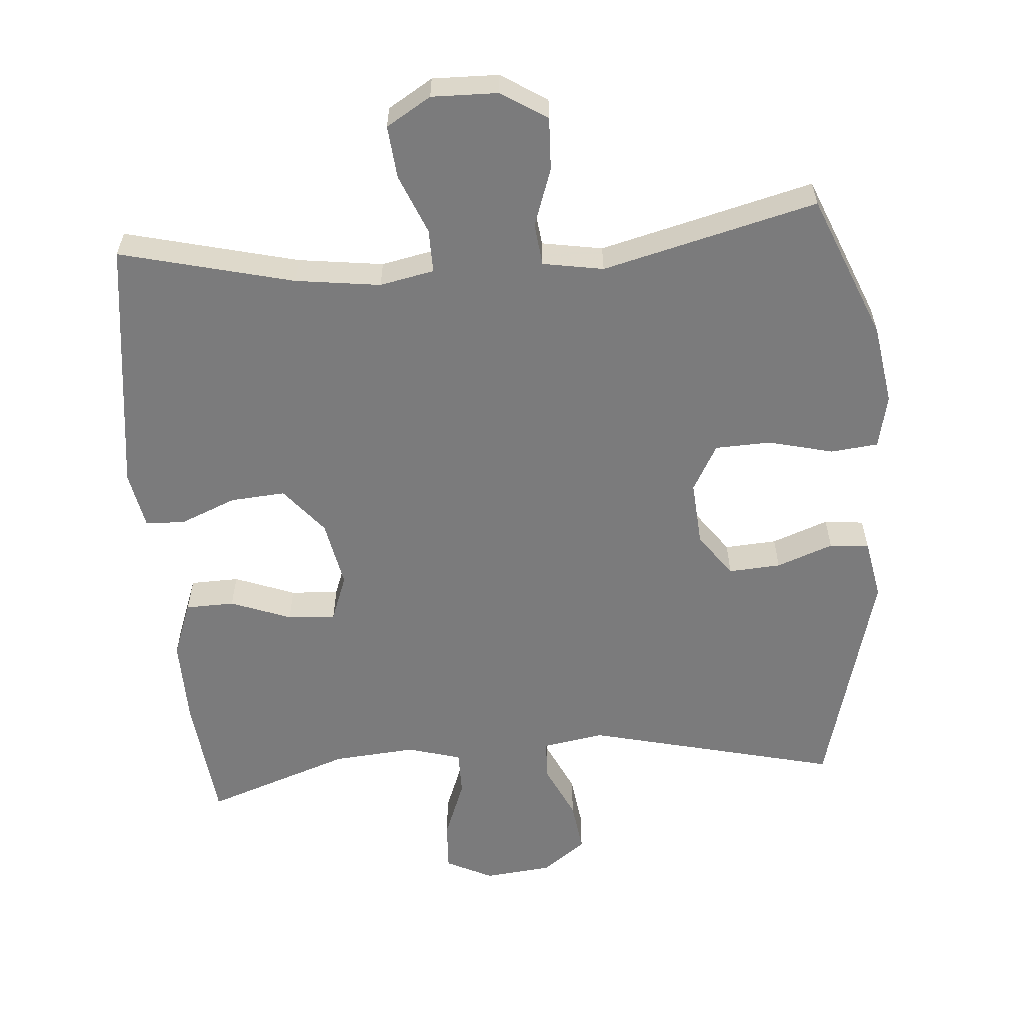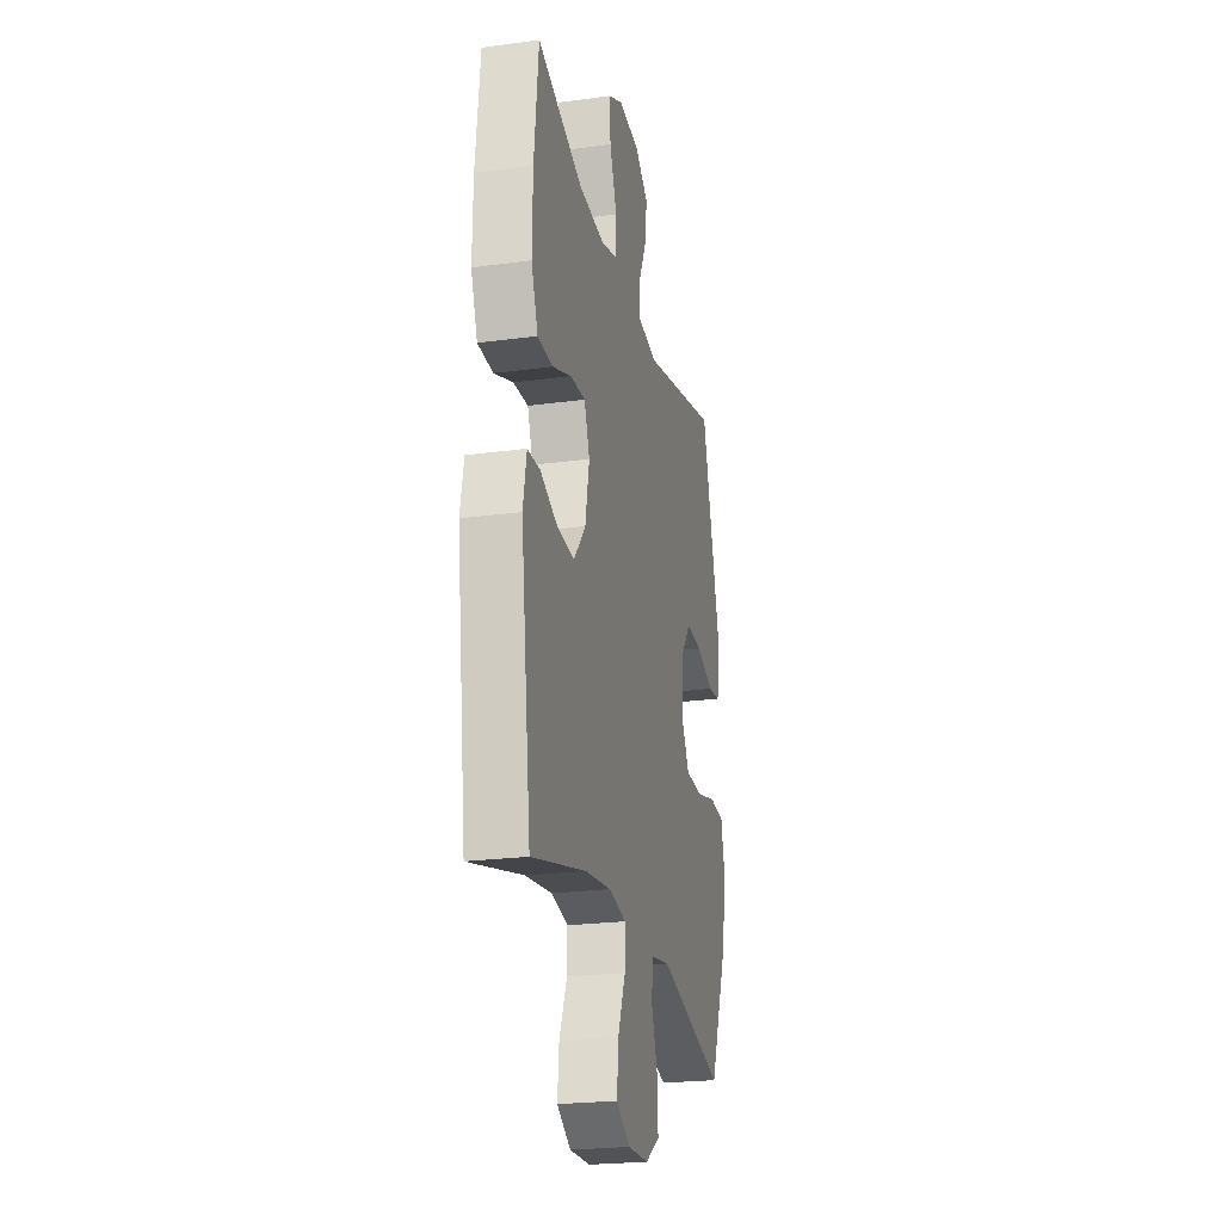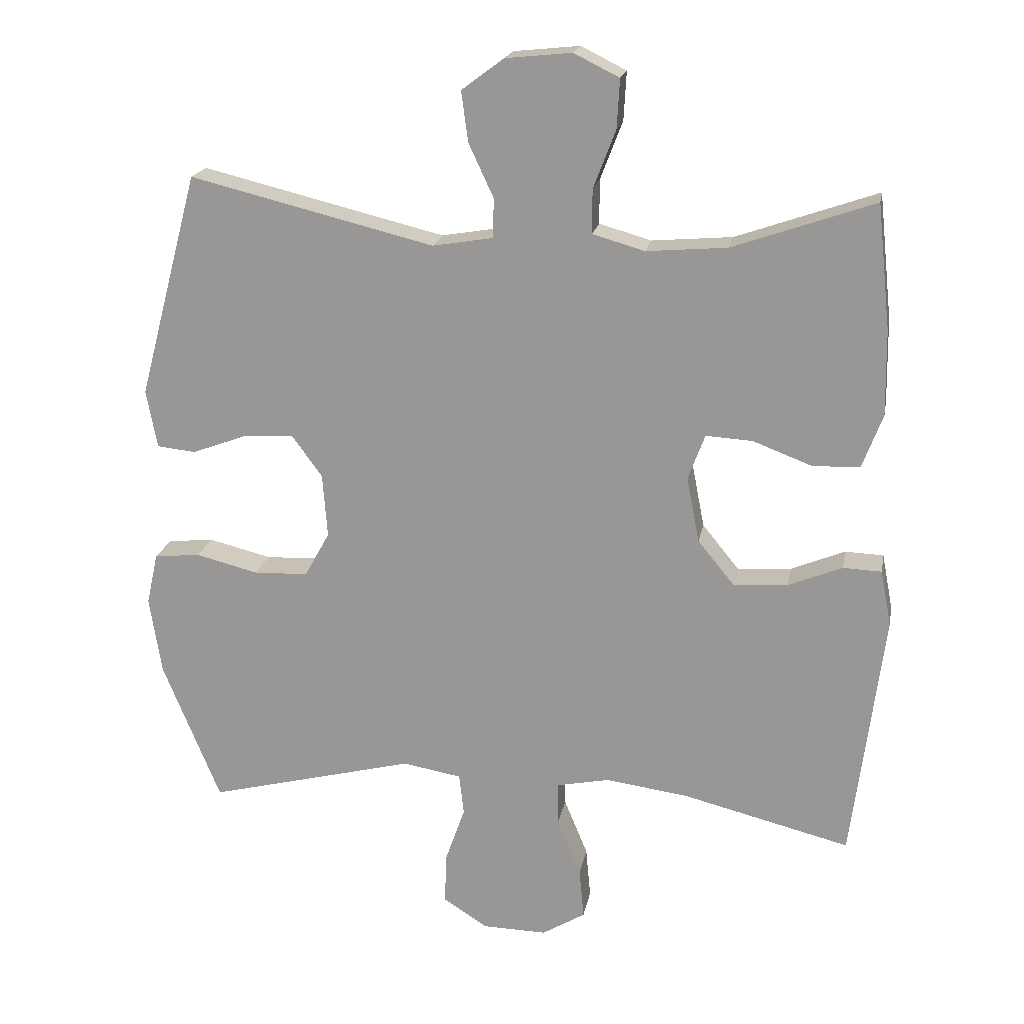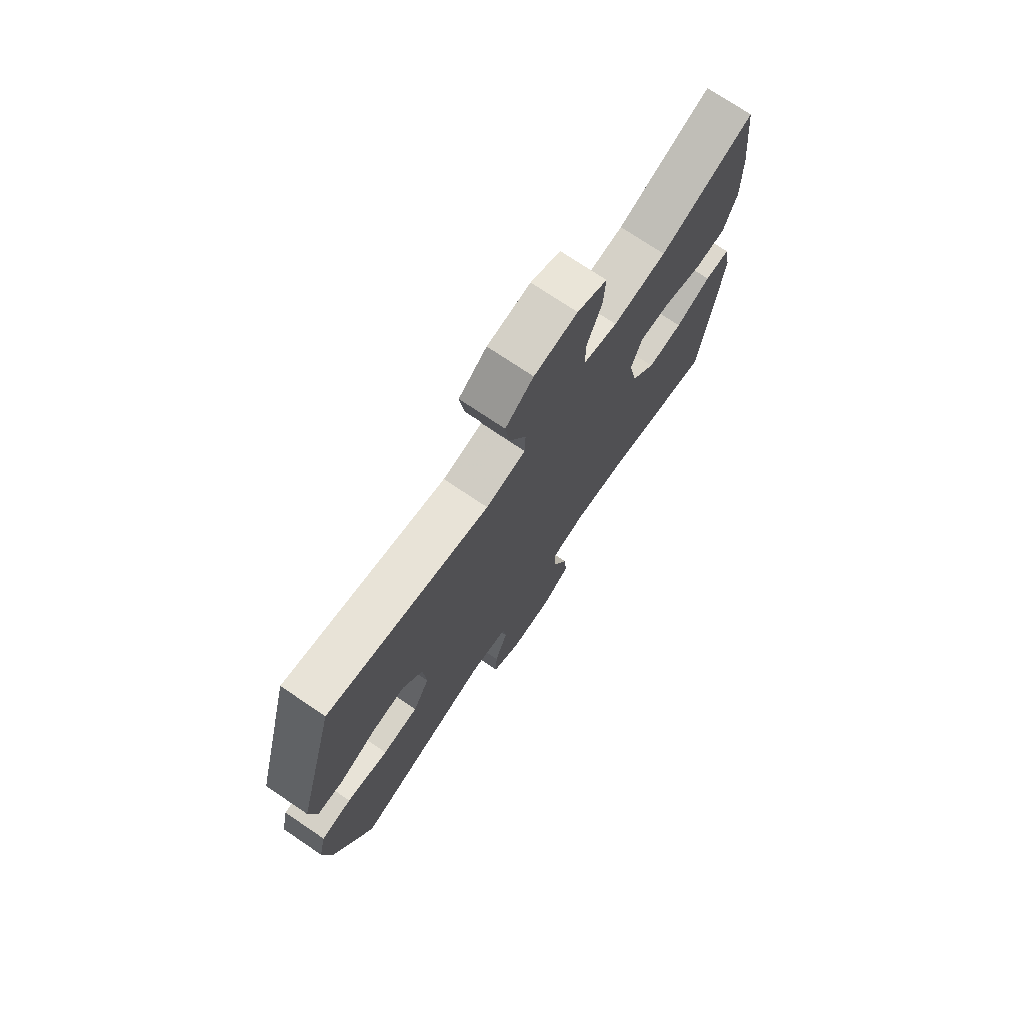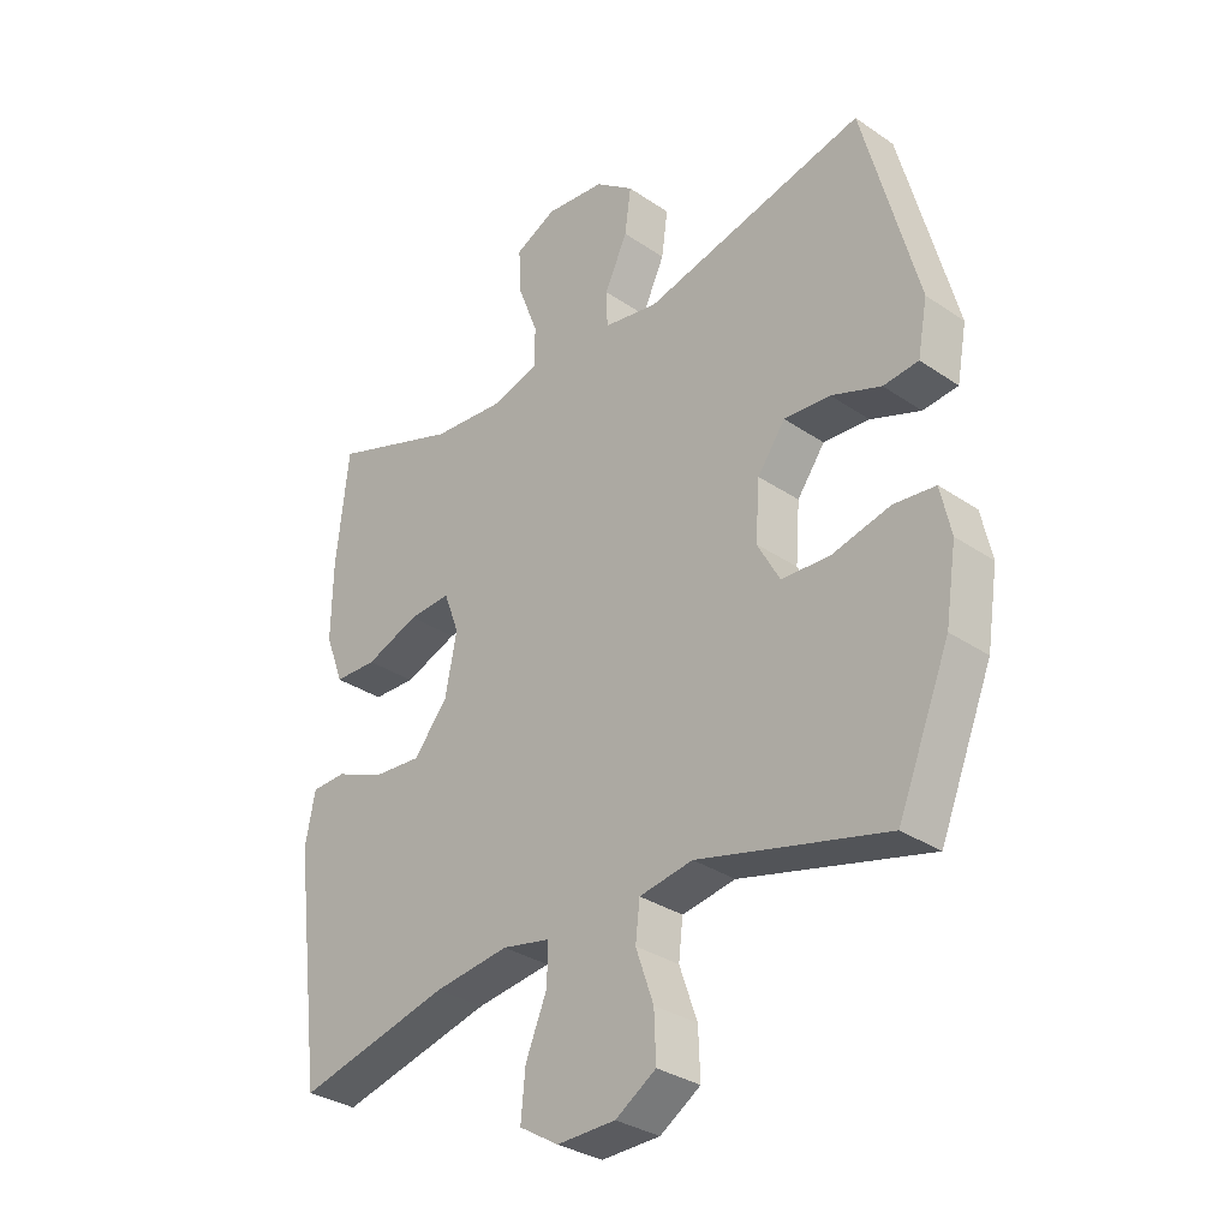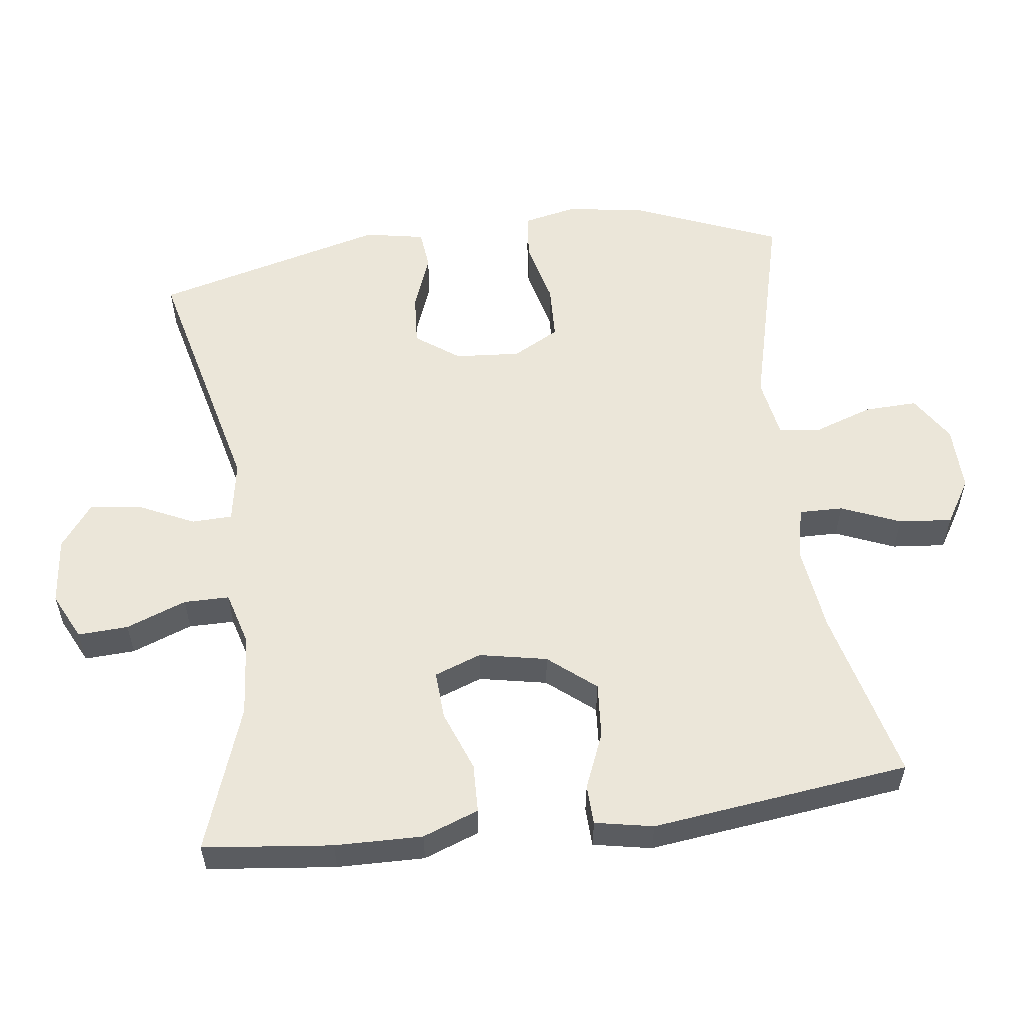
<metadata>
{"format":"obj","ext":"obj","renderer":"f3d","projection":"perspective","resolution":1024,"background":"white","views":[{"elev":-58.5,"azim":-175.5,"up":"+Y"},{"elev":-23.1,"azim":102.9,"up":"+Z"},{"elev":19.4,"azim":10.5,"up":"+Z"},{"elev":74.1,"azim":-56.0,"up":"+Z"},{"elev":-32.0,"azim":-133.6,"up":"+Z"},{"elev":55.9,"azim":82.8,"up":"+Y"}]}
</metadata>
<code>
v 0.5 0.07 0.5
v 0.52 0.07 0.316
v 0.522 0.07 0.191
v 0.492 0.07 0.111
v 0.422 0.07 0.109
v 0.335 0.07 0.142
v 0.266 0.07 0.146
v 0.241 0.07 0.079
v 0.26 0.07 -0.018
v 0.315 0.07 -0.085
v 0.394 0.07 -0.079
v 0.474 0.07 -0.046
v 0.531 0.07 -0.048
v 0.547 0.07 -0.131
v 0.5 0.07 -0.5
v 0.251 0.07 -0.438
v 0.129 0.07 -0.422
v 0.051 0.07 -0.438
v 0.052 0.07 -0.501
v 0.087 0.07 -0.586
v 0.094 0.07 -0.662
v 0.03 0.07 -0.701
v -0.065 0.07 -0.699
v -0.131 0.07 -0.657
v -0.128 0.07 -0.581
v -0.099 0.07 -0.498
v -0.106 0.07 -0.437
v -0.193 0.07 -0.422
v -0.5 0.07 -0.5
v -0.585 0.07 -0.292
v -0.603 0.07 -0.177
v -0.586 0.07 -0.1
v -0.518 0.07 -0.093
v -0.425 0.07 -0.116
v -0.345 0.07 -0.113
v -0.308 0.07 -0.046
v -0.315 0.07 0.048
v -0.36 0.07 0.11
v -0.435 0.07 0.105
v -0.516 0.07 0.075
v -0.573 0.07 0.081
v -0.589 0.07 0.167
v -0.5 0.07 0.5
v -0.139 0.07 0.412
v -0.05 0.07 0.427
v -0.048 0.07 0.485
v -0.085 0.07 0.564
v -0.095 0.07 0.638
v -0.032 0.07 0.685
v 0.065 0.07 0.695
v 0.132 0.07 0.662
v 0.128 0.07 0.59
v 0.095 0.07 0.504
v 0.095 0.07 0.439
v 0.172 0.07 0.417
v 0.291 0.07 0.427
v 0.5 0 0.5
v 0.52 0 0.316
v 0.522 0 0.191
v 0.492 0 0.111
v 0.422 0 0.109
v 0.335 0 0.142
v 0.266 0 0.146
v 0.241 0 0.079
v 0.26 0 -0.018
v 0.315 0 -0.085
v 0.394 0 -0.079
v 0.474 0 -0.046
v 0.531 0 -0.048
v 0.547 0 -0.131
v 0.5 0 -0.5
v 0.251 0 -0.438
v 0.129 0 -0.422
v 0.051 0 -0.438
v 0.052 0 -0.501
v 0.087 0 -0.586
v 0.094 0 -0.662
v 0.03 0 -0.701
v -0.065 0 -0.699
v -0.131 0 -0.657
v -0.128 0 -0.581
v -0.099 0 -0.498
v -0.106 0 -0.437
v -0.193 0 -0.422
v -0.5 0 -0.5
v -0.585 0 -0.292
v -0.603 0 -0.177
v -0.586 0 -0.1
v -0.518 0 -0.093
v -0.425 0 -0.116
v -0.345 0 -0.113
v -0.308 0 -0.046
v -0.315 0 0.048
v -0.36 0 0.11
v -0.435 0 0.105
v -0.516 0 0.075
v -0.573 0 0.081
v -0.589 0 0.167
v -0.5 0 0.5
v -0.139 0 0.412
v -0.05 0 0.427
v -0.048 0 0.485
v -0.085 0 0.564
v -0.095 0 0.638
v -0.032 0 0.685
v 0.065 0 0.695
v 0.132 0 0.662
v 0.128 0 0.59
v 0.095 0 0.504
v 0.095 0 0.439
v 0.172 0 0.417
v 0.291 0 0.427
f 50 51 52 53
f 50 53 54
f 49 50 54
f 46 47 48 49
f 45 46 49 54
f 44 45 54 55
f 42 43 44
f 39 40 41 42
f 38 39 42 44
f 37 38 44 55
f 31 32 33 34
f 31 34 35
f 28 29 30 31
f 27 28 31 35
f 23 24 25 26
f 23 26 27
f 22 23 27
f 19 20 21 22
f 18 19 22 27
f 17 18 27 35
f 13 14 15 16
f 11 12 13 16
f 10 11 16 17
f 9 10 17 35
f 3 4 5 6
f 3 6 7
f 56 1 2 3
f 56 3 7
f 36 37 55 56
f 36 56 7 8
f 8 9 35 36
f 109 108 107 106
f 110 109 106
f 110 106 105
f 105 104 103 102
f 110 105 102 101
f 111 110 101 100
f 100 99 98
f 98 97 96 95
f 100 98 95 94
f 111 100 94 93
f 90 89 88 87
f 91 90 87
f 87 86 85 84
f 91 87 84 83
f 82 81 80 79
f 83 82 79
f 83 79 78
f 78 77 76 75
f 83 78 75 74
f 91 83 74 73
f 72 71 70 69
f 72 69 68 67
f 73 72 67 66
f 91 73 66 65
f 62 61 60 59
f 63 62 59
f 59 58 57 112
f 63 59 112
f 112 111 93 92
f 64 63 112 92
f 92 91 65 64
f 1 57 58 2
f 2 58 59 3
f 3 59 60 4
f 4 60 61 5
f 5 61 62 6
f 6 62 63 7
f 7 63 64 8
f 8 64 65 9
f 9 65 66 10
f 10 66 67 11
f 11 67 68 12
f 12 68 69 13
f 13 69 70 14
f 14 70 71 15
f 15 71 72 16
f 16 72 73 17
f 17 73 74 18
f 18 74 75 19
f 19 75 76 20
f 20 76 77 21
f 21 77 78 22
f 22 78 79 23
f 23 79 80 24
f 24 80 81 25
f 25 81 82 26
f 26 82 83 27
f 27 83 84 28
f 28 84 85 29
f 29 85 86 30
f 30 86 87 31
f 31 87 88 32
f 32 88 89 33
f 33 89 90 34
f 34 90 91 35
f 35 91 92 36
f 36 92 93 37
f 37 93 94 38
f 38 94 95 39
f 39 95 96 40
f 40 96 97 41
f 41 97 98 42
f 42 98 99 43
f 43 99 100 44
f 44 100 101 45
f 45 101 102 46
f 46 102 103 47
f 47 103 104 48
f 48 104 105 49
f 49 105 106 50
f 50 106 107 51
f 51 107 108 52
f 52 108 109 53
f 53 109 110 54
f 54 110 111 55
f 55 111 112 56
f 56 112 57 1

</code>
